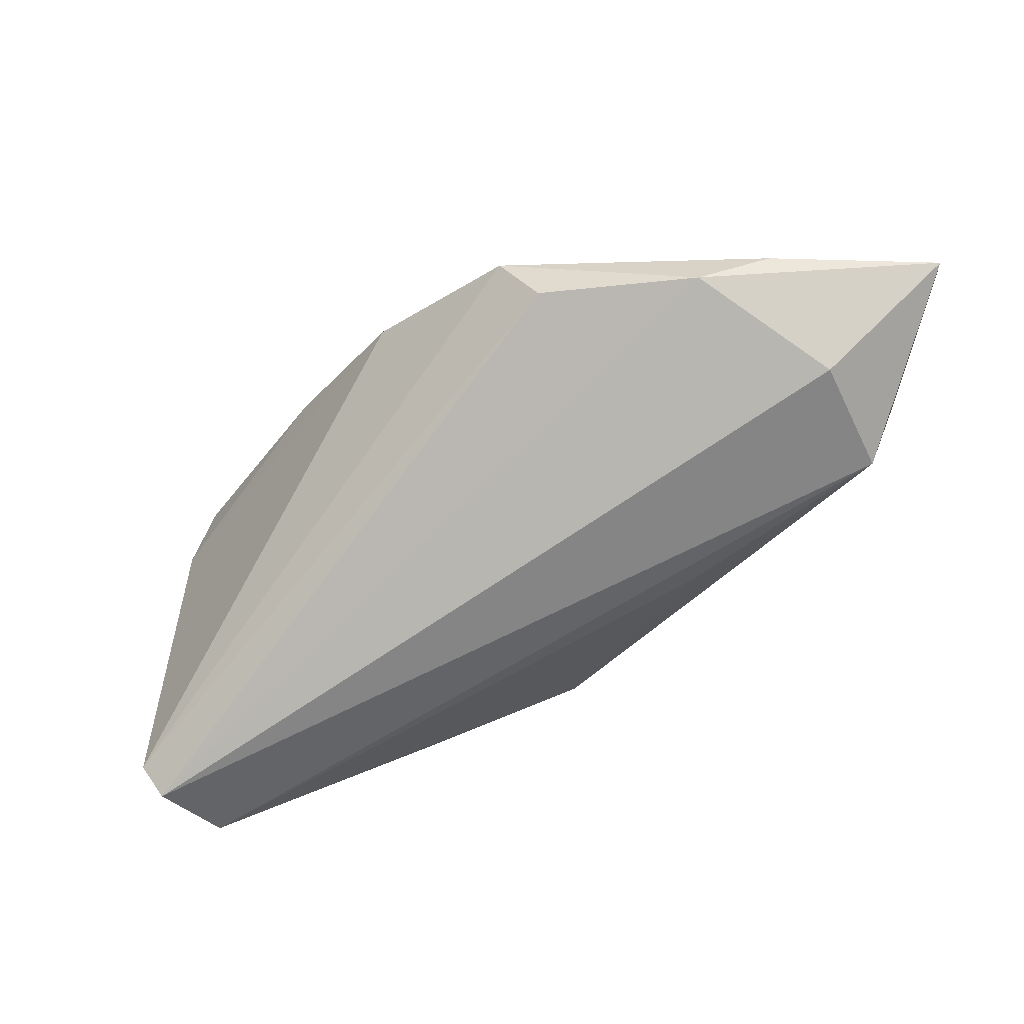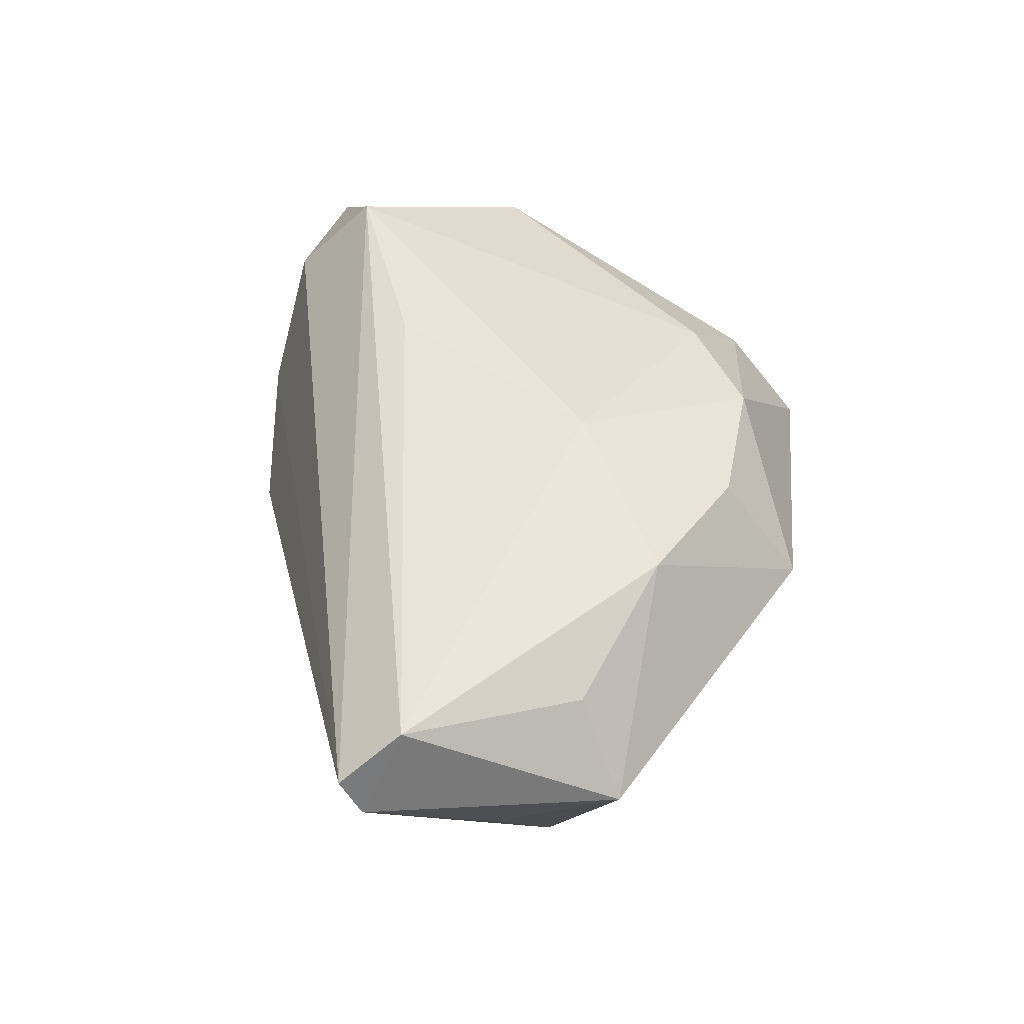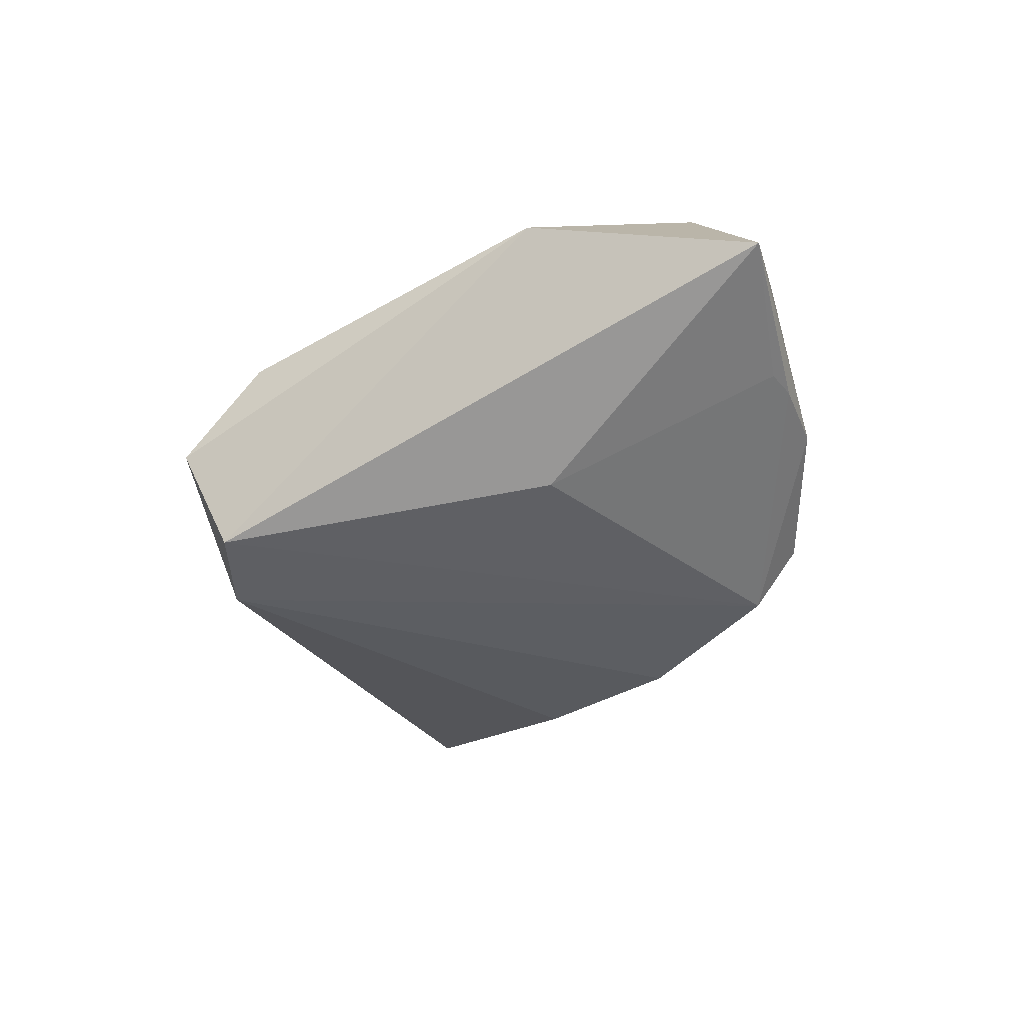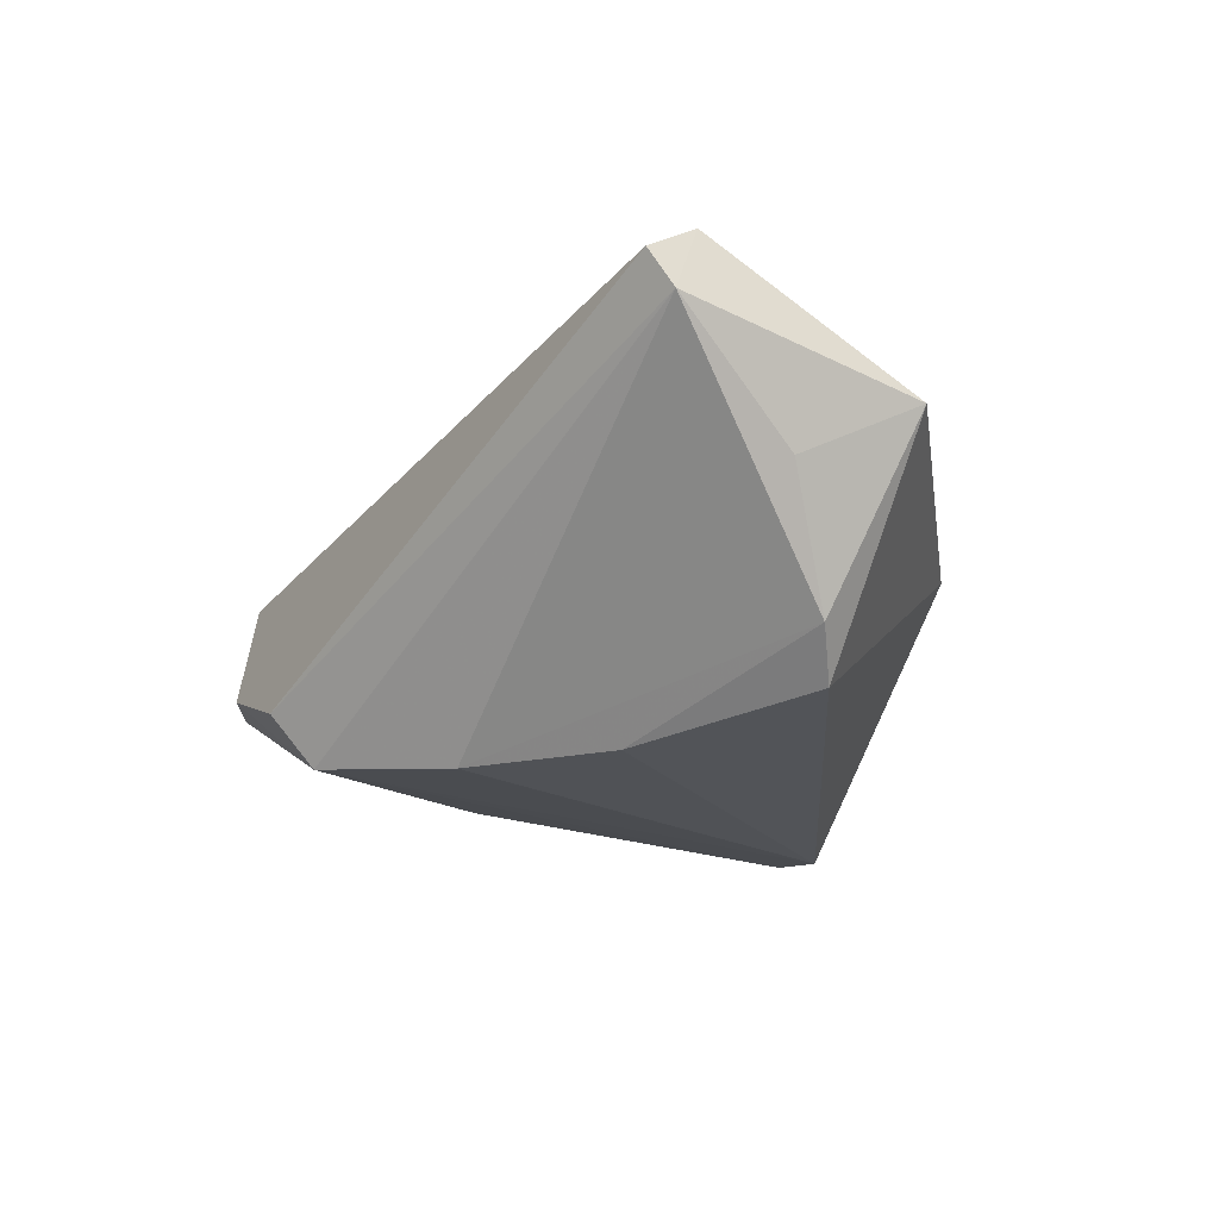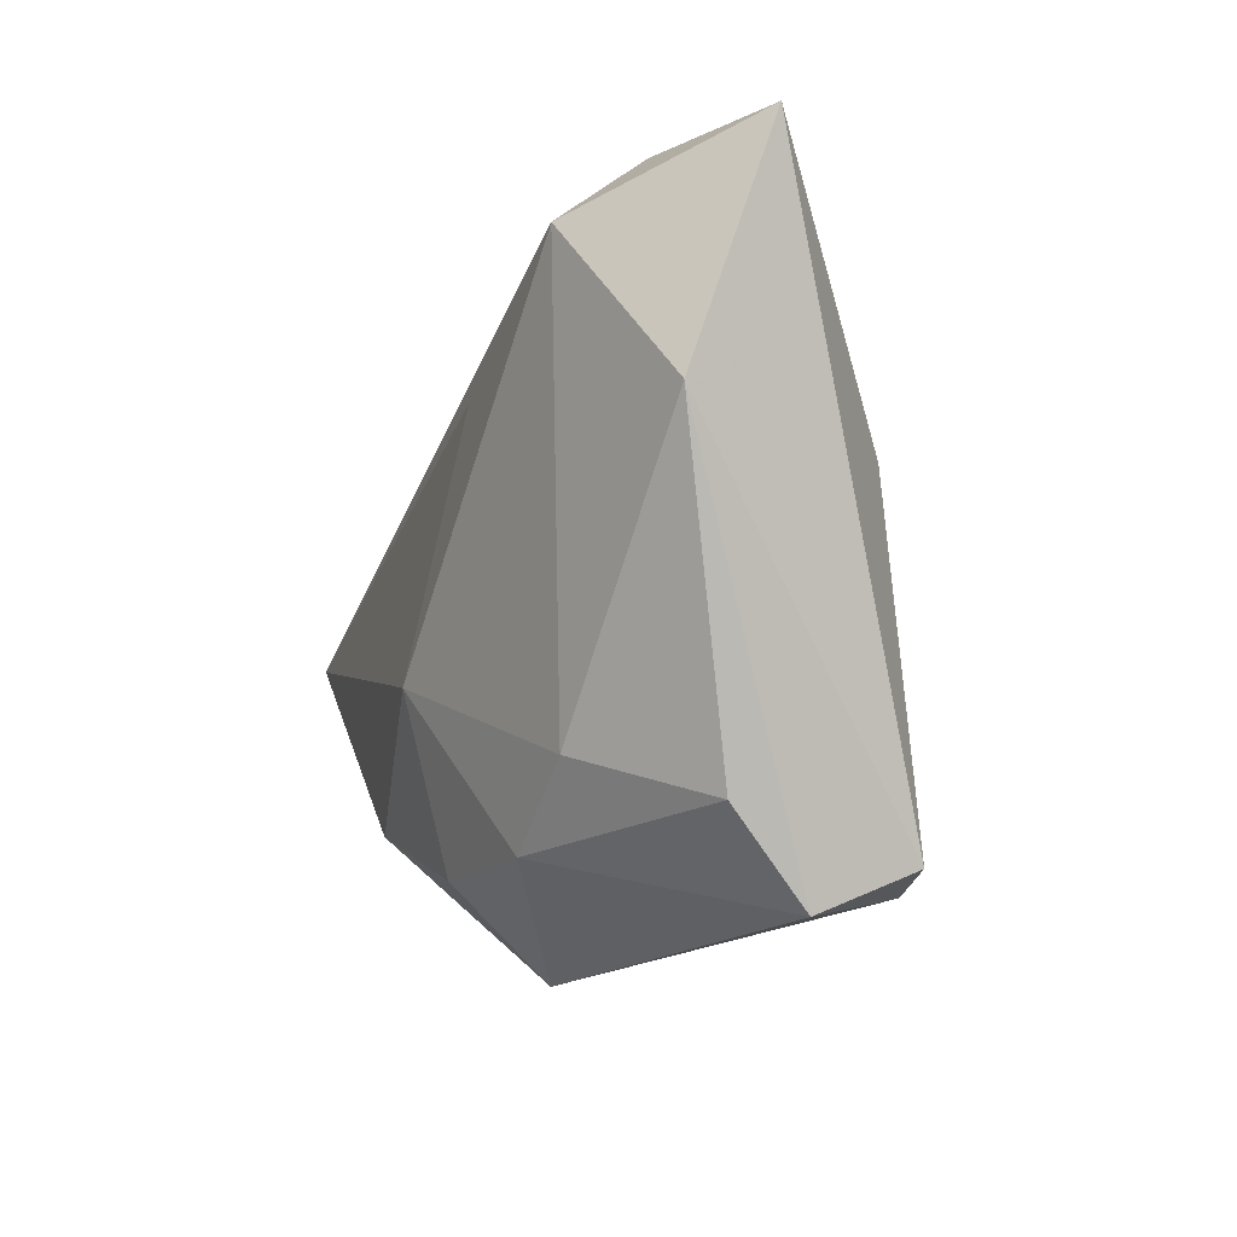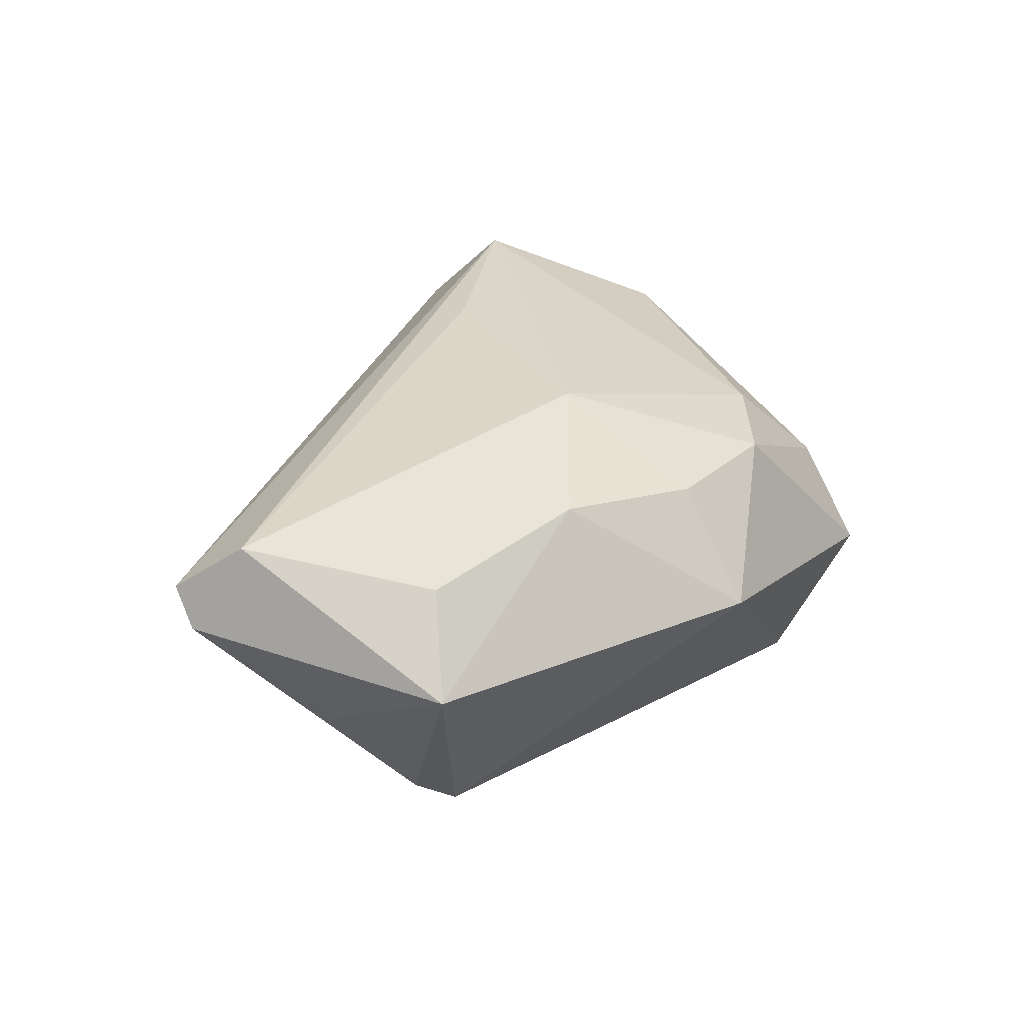
<metadata>
{"format":"obj","ext":"obj","renderer":"f3d","projection":"perspective","resolution":1024,"background":"white","views":[{"elev":75.9,"azim":-25.6,"up":"+Y"},{"elev":52.8,"azim":-83.6,"up":"+Z"},{"elev":-30.9,"azim":93.8,"up":"+Z"},{"elev":-20.6,"azim":-108.3,"up":"+Z"},{"elev":-19.2,"azim":72.4,"up":"+Y"},{"elev":34.5,"azim":-59.8,"up":"+Z"}]}
</metadata>
<code>
v 0.01083 -0.03222 0.01535
v 0.03922 0.02801 0.02035
v -0.0609 0.01597 0.01801
v -0.04599 -0.009617 -0.01594
v 0.03994 0.03733 -0.006178
v -0.009344 0.02174 -0.02504
v -0.05409 -0.003194 -0.0004329
v 0.008433 0.04107 -0.01477
v -0.04548 -0.01347 0.01848
v -0.06195 0.01306 0.013
v 0.03693 0.03943 -0.00693
v 0.05184 0.006156 0.01038
v -0.05642 0.00842 0.02385
v -0.01181 -0.04122 0.004979
v 0.03567 -0.03108 0.0005887
v -0.02541 -0.02167 0.02186
v 0.03379 0.008029 -0.01777
v 0.02701 0.04238 -0.007634
v 0.01869 -0.0355 -0.02504
v 0.05751 0.03524 0.001825
v 0.02378 -0.02438 0.01447
v 0.03106 -0.04122 -0.009774
v -0.008175 -0.03065 0.01814
v 0.01372 0.01823 0.02235
v 0.03726 0.03838 0.009146
v 0.03034 -0.03515 -0.02279
v -0.04031 -0.01237 -0.02138
v 0.006523 0.03567 -0.02198
v -0.0538 -0.01934 0.008226
v -0.02235 0.005791 -0.02504
v -0.004237 -0.009698 0.0249
f 20 26 17
f 26 28 17
f 12 26 20
f 20 2 12
f 8 28 10
f 8 18 28
f 11 18 20
f 28 18 11
f 11 17 28
f 3 8 10
f 18 8 3
f 20 18 25
f 25 2 20
f 18 3 25
f 25 3 2
f 20 17 5
f 5 11 20
f 17 11 5
f 27 30 19
f 19 14 27
f 19 28 26
f 10 28 6
f 28 19 6
f 6 19 30
f 4 30 27
f 10 6 4
f 4 6 30
f 2 3 13
f 13 16 31
f 13 3 10
f 1 15 21
f 21 15 12
f 21 12 2
f 21 31 1
f 2 31 21
f 22 19 26
f 14 19 22
f 26 12 22
f 12 15 22
f 1 14 22
f 22 15 1
f 10 4 7
f 14 16 29
f 29 7 4
f 27 14 29
f 29 4 27
f 10 7 29
f 29 13 10
f 1 31 23
f 31 16 23
f 23 14 1
f 23 16 14
f 24 31 2
f 2 13 24
f 24 13 31
f 16 13 9
f 9 29 16
f 13 29 9

</code>
